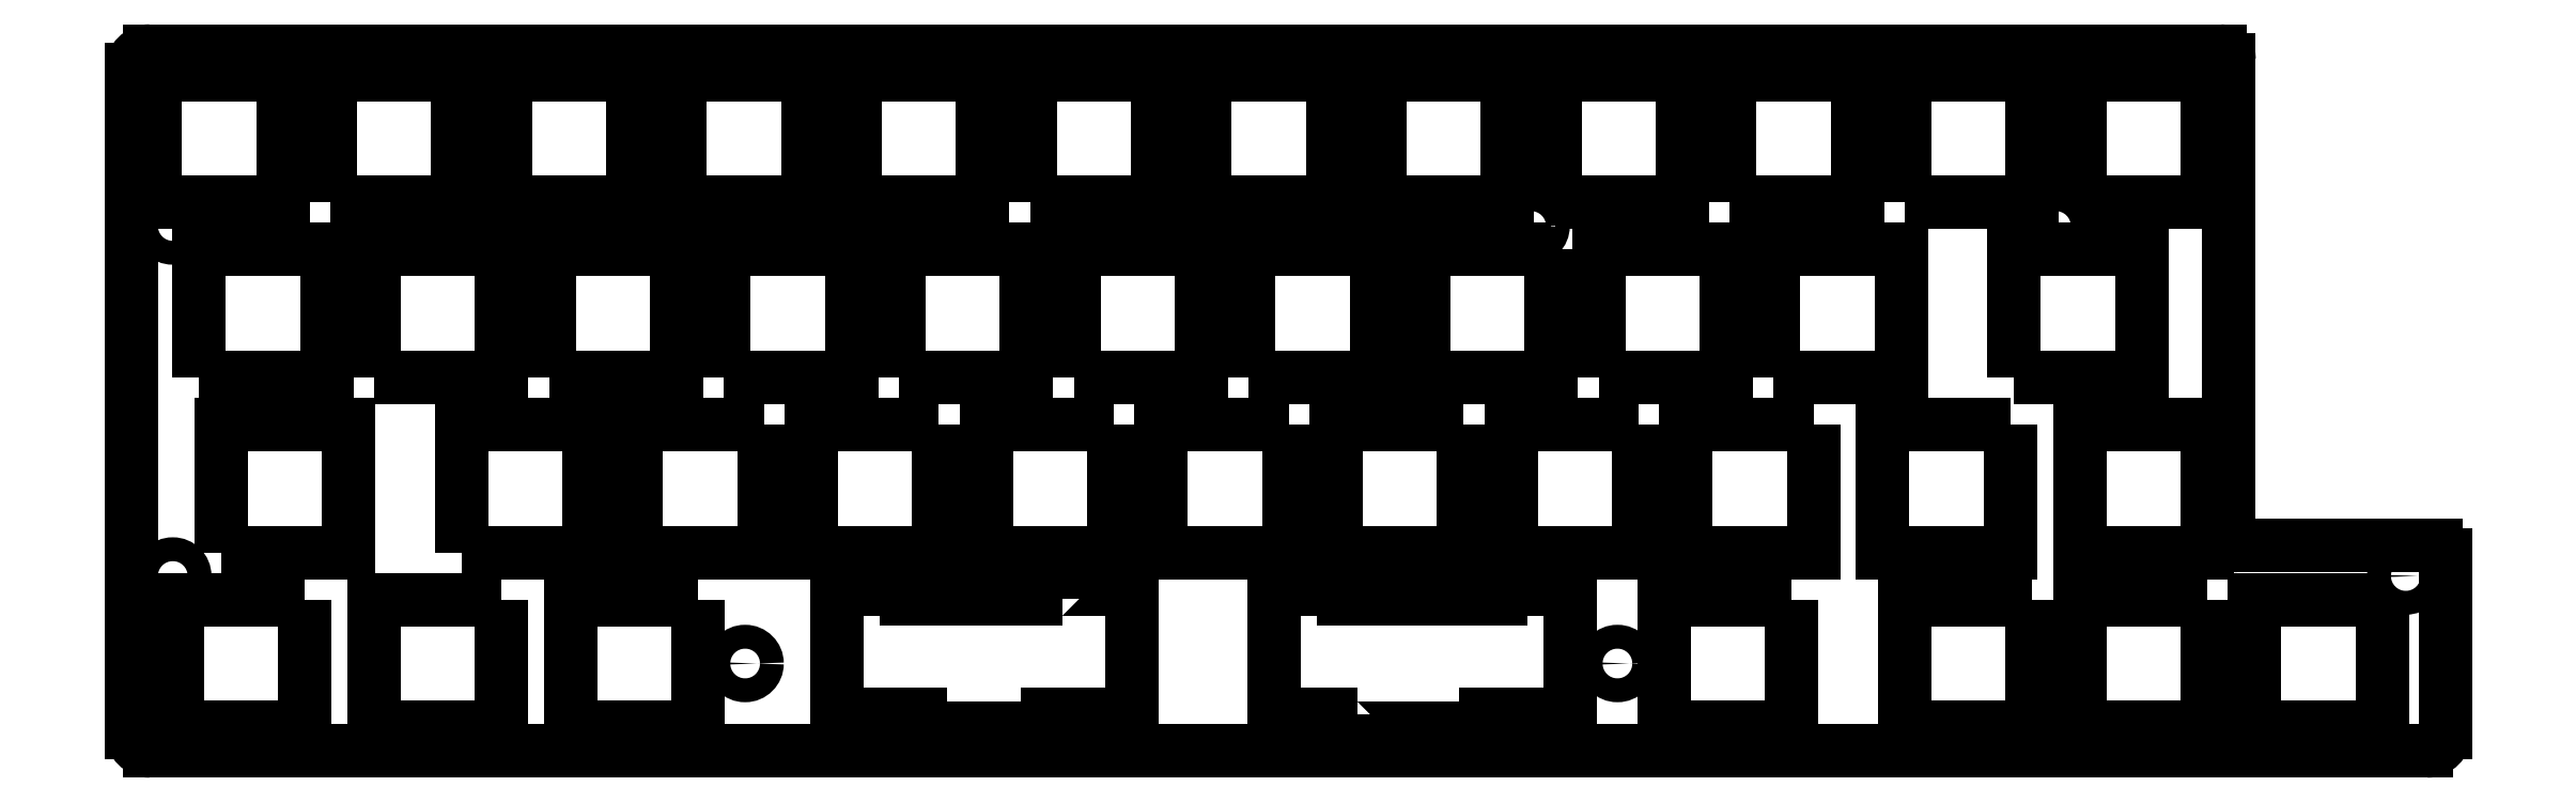
<metadata>
{"format":"dxf","ext":"dxf","renderer":"ezdxf+matplotlib","layout":"modelspace","background":"white","min_lineweight":24,"dpi":150}
</metadata>
<code>
0
SECTION
2
ENTITIES
0
LINE
8
0
10
284.5
20
-45.6
30
0
11
284.5
21
26.6
31
0
0
LWPOLYLINE
8
0
90
12
70
1
43
0
10
418.1
20
-43.63
10
409
20
-43.63
10
409
20
-30
10
416.5
20
-30
10
416.5
20
-31.1
10
433.6
20
-31.1
10
433.6
20
-30
10
441.2
20
-30
10
441.2
20
-43.63
10
432
20
-43.63
10
432
20
-45.1
10
418.1
20
-45.1
0
ARC
8
0
10
286.5
20
-45.62
30
0
40
2
210
0
220
0
230
1
50
180
51
270
0
LWPOLYLINE
8
0
90
12
70
1
43
0
10
385.9
20
-31.1
10
368.9
20
-31.1
10
368.9
20
-30
10
361.3
20
-30
10
361.3
20
-43.63
10
370.4
20
-43.63
10
370.4
20
-45.1
10
384.3
20
-45.1
10
384.3
20
-43.63
10
393.5
20
-43.63
10
393.5
20
-30
10
385.9
20
-30
0
ARC
8
0
10
511.9
20
27.57
30
0
40
1
210
0
220
0
230
1
50
0
51
90
0
ARC
8
0
10
513.9
20
-24.26
30
0
40
1
210
0
220
0
230
1
50
180
51
270
0
ARC
8
0
10
535.5
20
-26.26
30
0
40
1
210
-0
220
0
230
1
50
0
51
90
0
LWPOLYLINE
8
0
90
4
70
1
43
0
10
301
20
26
10
287.1
20
26
10
287.1
20
12.1
10
301
20
12.1
0
LWPOLYLINE
8
0
90
4
70
1
43
0
10
306.2
20
12.1
10
320.1
20
12.1
10
320.1
20
26
10
306.2
20
26
0
LWPOLYLINE
8
0
90
4
70
1
43
0
10
339.1
20
26
10
325.2
20
26
10
325.2
20
12.1
10
339.1
20
12.1
0
LWPOLYLINE
8
0
90
4
70
1
43
0
10
358.2
20
26
10
344.3
20
26
10
344.3
20
12.1
10
358.2
20
12.1
0
LWPOLYLINE
8
0
90
4
70
1
43
0
10
377.2
20
26
10
363.3
20
26
10
363.3
20
12.1
10
377.2
20
12.1
0
LWPOLYLINE
8
0
90
4
70
1
43
0
10
382.4
20
12.1
10
396.3
20
12.1
10
396.3
20
26
10
382.4
20
26
0
LWPOLYLINE
8
0
90
4
70
1
43
0
10
415.3
20
26
10
401.4
20
26
10
401.4
20
12.1
10
415.3
20
12.1
0
LWPOLYLINE
8
0
90
4
70
1
43
0
10
434.4
20
26
10
420.5
20
26
10
420.5
20
12.1
10
434.4
20
12.1
0
LWPOLYLINE
8
0
90
4
70
1
43
0
10
439.5
20
12.1
10
453.4
20
12.1
10
453.4
20
26
10
439.5
20
26
0
LWPOLYLINE
8
0
90
4
70
1
43
0
10
458.6
20
12.1
10
472.5
20
12.1
10
472.5
20
26
10
458.6
20
26
0
LWPOLYLINE
8
0
90
4
70
1
43
0
10
477.6
20
12.1
10
491.5
20
12.1
10
491.5
20
26
10
477.6
20
26
0
LWPOLYLINE
8
0
90
4
70
1
43
0
10
496.7
20
12.1
10
510.6
20
12.1
10
510.6
20
26
10
496.7
20
26
0
LWPOLYLINE
8
0
90
4
70
1
43
0
10
489.5
20
-6.951
10
503.4
20
-6.951
10
503.4
20
6.949
10
489.5
20
6.949
0
LWPOLYLINE
8
0
90
4
70
1
43
0
10
463.3
20
-6.951
10
477.2
20
-6.951
10
477.2
20
6.949
10
463.3
20
6.949
0
LINE
8
0
10
286.5
20
28.57
30
0
11
511.9
21
28.57
31
0
0
LWPOLYLINE
8
0
90
12
70
1
43
0
10
418.1
20
-43.63
10
409
20
-43.63
10
409
20
-30
10
416.5
20
-30
10
416.5
20
-31.1
10
433.6
20
-31.1
10
433.6
20
-30
10
441.2
20
-30
10
441.2
20
-43.63
10
432
20
-43.63
10
432
20
-45.1
10
418.1
20
-45.1
0
LWPOLYLINE
8
0
90
12
70
1
43
0
10
385.9
20
-31.1
10
368.9
20
-31.1
10
368.9
20
-30
10
361.3
20
-30
10
361.3
20
-43.63
10
370.4
20
-43.63
10
370.4
20
-45.1
10
384.3
20
-45.1
10
384.3
20
-43.63
10
393.5
20
-43.63
10
393.5
20
-30
10
385.9
20
-30
0
ARC
8
0
10
286.5
20
26.57
30
0
40
2
210
0
220
-0
230
1
50
90
51
180
0
LINE
8
0
10
513.9
20
-25.26
30
0
11
535.5
21
-25.26
31
0
0
LINE
8
0
10
536.5
20
-26.26
30
0
11
536.5
21
-45.62
31
0
0
ARC
8
0
10
534.5
20
-45.62
30
0
40
2
210
0
220
0
230
1
50
-90
51
0
0
LINE
8
0
10
512.9
20
27.57
30
0
11
512.9
21
-24.26
31
0
0
LWPOLYLINE
8
0
90
4
70
1
43
0
10
444.3
20
-6.951
10
458.2
20
-6.951
10
458.2
20
6.949
10
444.3
20
6.949
0
LWPOLYLINE
8
0
90
4
70
1
43
0
10
439.1
20
6.949
10
425.2
20
6.949
10
425.2
20
-6.951
10
439.1
20
-6.951
0
LWPOLYLINE
8
0
90
4
70
1
43
0
10
406.2
20
-6.951
10
420.1
20
-6.951
10
420.1
20
6.949
10
406.2
20
6.949
0
LWPOLYLINE
8
0
90
4
70
1
43
0
10
387.1
20
-6.951
10
401
20
-6.951
10
401
20
6.949
10
387.1
20
6.949
0
LWPOLYLINE
8
0
90
4
70
1
43
0
10
368.1
20
-6.951
10
382
20
-6.951
10
382
20
6.949
10
368.1
20
6.949
0
LWPOLYLINE
8
0
90
4
70
1
43
0
10
349
20
-6.951
10
362.9
20
-6.951
10
362.9
20
6.949
10
349
20
6.949
0
LWPOLYLINE
8
0
90
4
70
1
43
0
10
330
20
-6.951
10
343.9
20
-6.951
10
343.9
20
6.949
10
330
20
6.949
0
LWPOLYLINE
8
0
90
4
70
1
43
0
10
310.9
20
-6.951
10
324.8
20
-6.951
10
324.8
20
6.949
10
310.9
20
6.949
0
LWPOLYLINE
8
0
90
4
70
1
43
0
10
291.9
20
-6.951
10
305.8
20
-6.951
10
305.8
20
6.949
10
291.9
20
6.949
0
LWPOLYLINE
8
0
90
4
70
1
43
0
10
294.2
20
-26
10
308.1
20
-26
10
308.1
20
-12.1
10
294.2
20
-12.1
0
LWPOLYLINE
8
0
90
4
70
1
43
0
10
320.4
20
-26
10
334.3
20
-26
10
334.3
20
-12.1
10
320.4
20
-12.1
0
LWPOLYLINE
8
0
90
4
70
1
43
0
10
353.4
20
-12.1
10
339.5
20
-12.1
10
339.5
20
-26
10
353.4
20
-26
0
LWPOLYLINE
8
0
90
4
70
1
43
0
10
372.4
20
-12.1
10
358.5
20
-12.1
10
358.5
20
-26
10
372.4
20
-26
0
LWPOLYLINE
8
0
90
4
70
1
43
0
10
391.5
20
-12.1
10
377.6
20
-12.1
10
377.6
20
-26
10
391.5
20
-26
0
LWPOLYLINE
8
0
90
4
70
1
43
0
10
410.5
20
-12.1
10
396.6
20
-12.1
10
396.6
20
-26
10
410.5
20
-26
0
LWPOLYLINE
8
0
90
4
70
1
43
0
10
429.6
20
-12.1
10
415.7
20
-12.1
10
415.7
20
-26
10
429.6
20
-26
0
LWPOLYLINE
8
0
90
4
70
1
43
0
10
448.6
20
-12.1
10
434.7
20
-12.1
10
434.7
20
-26
10
448.6
20
-26
0
LWPOLYLINE
8
0
90
4
70
1
43
0
10
467.7
20
-12.1
10
453.8
20
-12.1
10
453.8
20
-26
10
467.7
20
-26
0
LWPOLYLINE
8
0
90
4
70
1
43
0
10
489.1
20
-12.1
10
475.2
20
-12.1
10
475.2
20
-26
10
489.1
20
-26
0
LWPOLYLINE
8
0
90
4
70
1
43
0
10
510.6
20
-12.1
10
496.7
20
-12.1
10
496.7
20
-26
10
510.6
20
-26
0
LWPOLYLINE
8
0
90
4
70
1
43
0
10
303.4
20
-31.15
10
289.5
20
-31.15
10
289.5
20
-45.05
10
303.4
20
-45.05
0
LWPOLYLINE
8
0
90
4
70
1
43
0
10
324.8
20
-31.15
10
310.9
20
-31.15
10
310.9
20
-45.05
10
324.8
20
-45.05
0
LWPOLYLINE
8
0
90
4
70
1
43
0
10
346.2
20
-31.15
10
332.3
20
-31.15
10
332.3
20
-45.05
10
346.2
20
-45.05
0
LWPOLYLINE
8
0
90
4
70
1
43
0
10
465.3
20
-31.15
10
451.4
20
-31.15
10
451.4
20
-45.05
10
465.3
20
-45.05
0
LWPOLYLINE
8
0
90
4
70
1
43
0
10
491.5
20
-31.15
10
477.6
20
-31.15
10
477.6
20
-45.05
10
491.5
20
-45.05
0
LWPOLYLINE
8
0
90
4
70
1
43
0
10
510.6
20
-31.15
10
496.7
20
-31.15
10
496.7
20
-45.05
10
510.6
20
-45.05
0
LWPOLYLINE
8
0
90
4
70
1
43
0
10
529.6
20
-31.15
10
515.7
20
-31.15
10
515.7
20
-45.05
10
529.6
20
-45.05
0
CIRCLE
8
0
10
532.2
20
-28.58
30
0
40
1.3
210
0
220
0
230
1
0
CIRCLE
8
0
10
494.1
20
9.525
30
0
40
1.3
210
0
220
0
230
1
0
CIRCLE
8
0
10
436.9
20
9.525
30
0
40
1.3
210
0
220
0
230
1
0
CIRCLE
8
0
10
360.7
20
9.525
30
0
40
1.3
210
0
220
0
230
1
0
CIRCLE
8
0
10
289
20
9.525
30
0
40
1.3
210
0
220
0
230
1
0
CIRCLE
8
0
10
289
20
-28.58
30
0
40
1.3
210
0
220
0
230
1
0
CIRCLE
8
0
10
351.3
20
-38.1
30
0
40
1.3
210
0
220
0
230
1
0
CIRCLE
8
0
10
446.3
20
-38.1
30
0
40
1.3
210
0
220
0
230
1
0
LINE
8
0
10
534.5
20
-47.62
30
0
11
286.5
21
-47.62
31
0
0
ENDSEC
0
EOF

</code>
